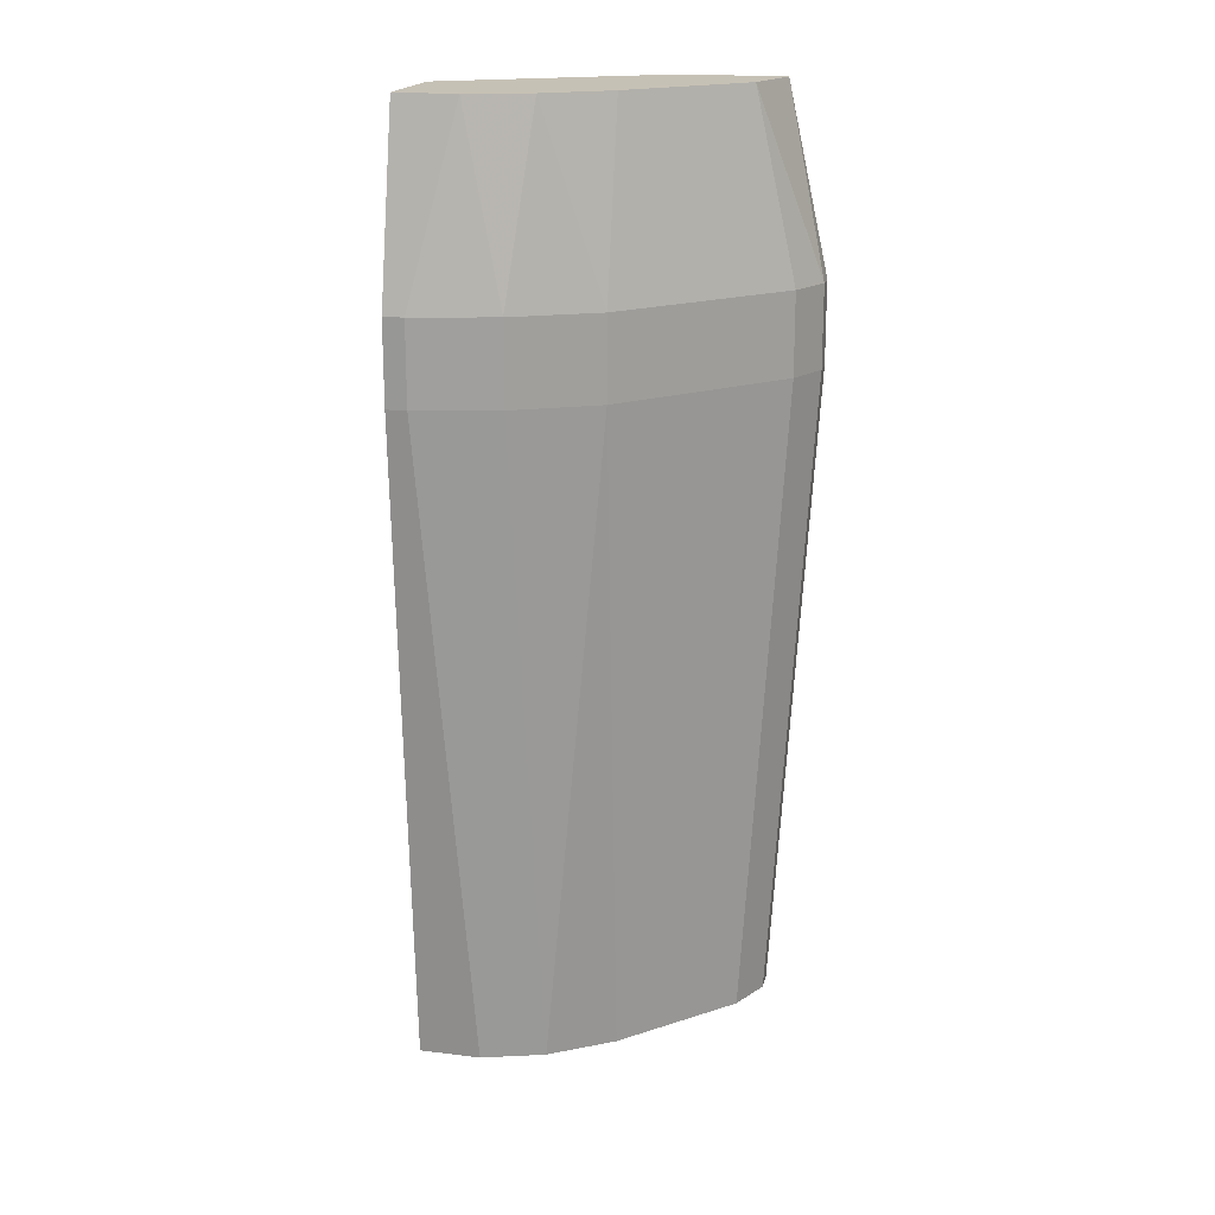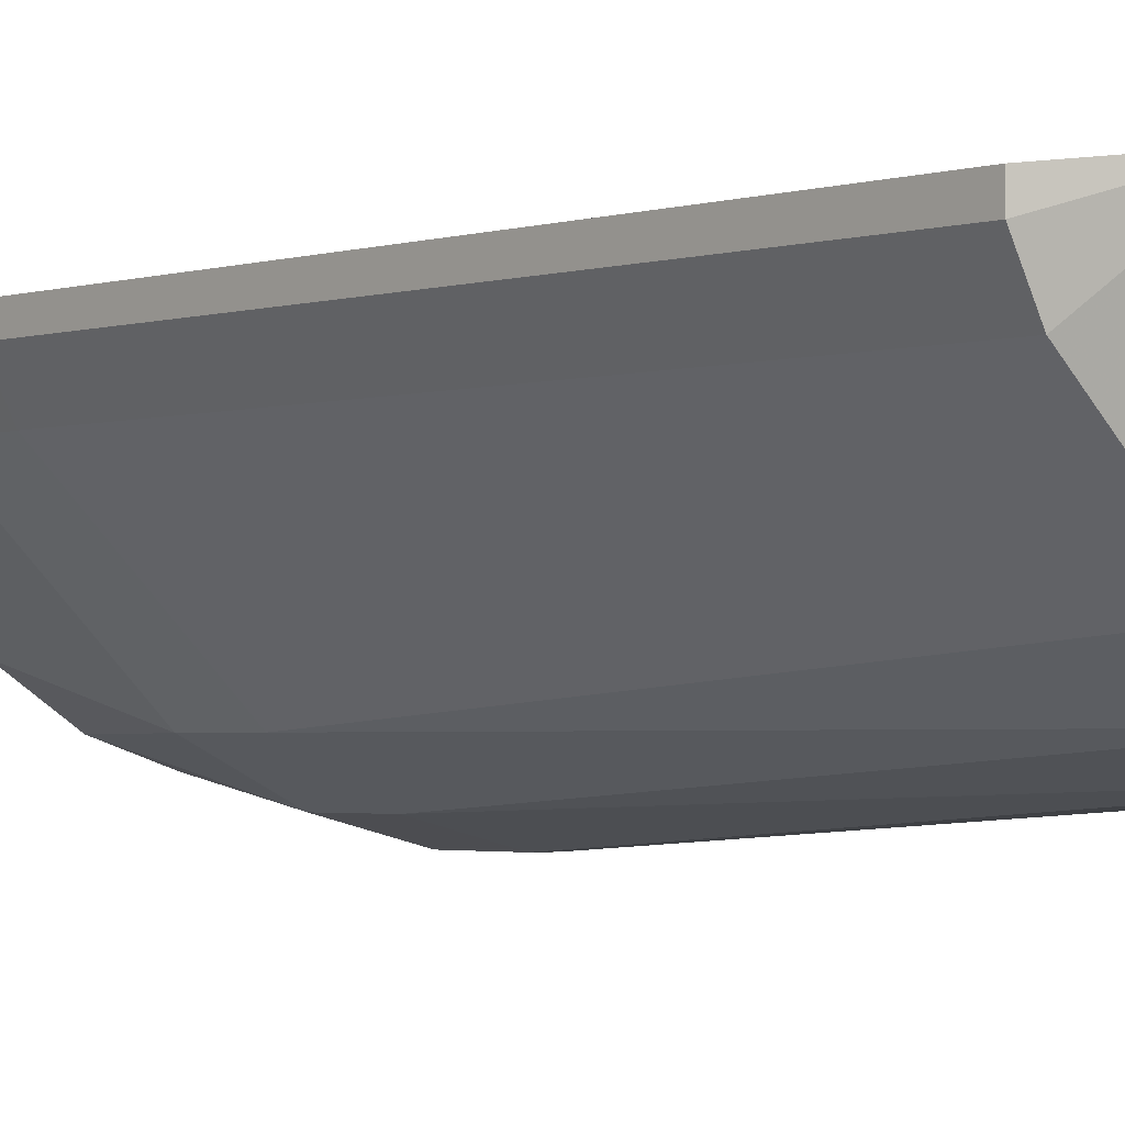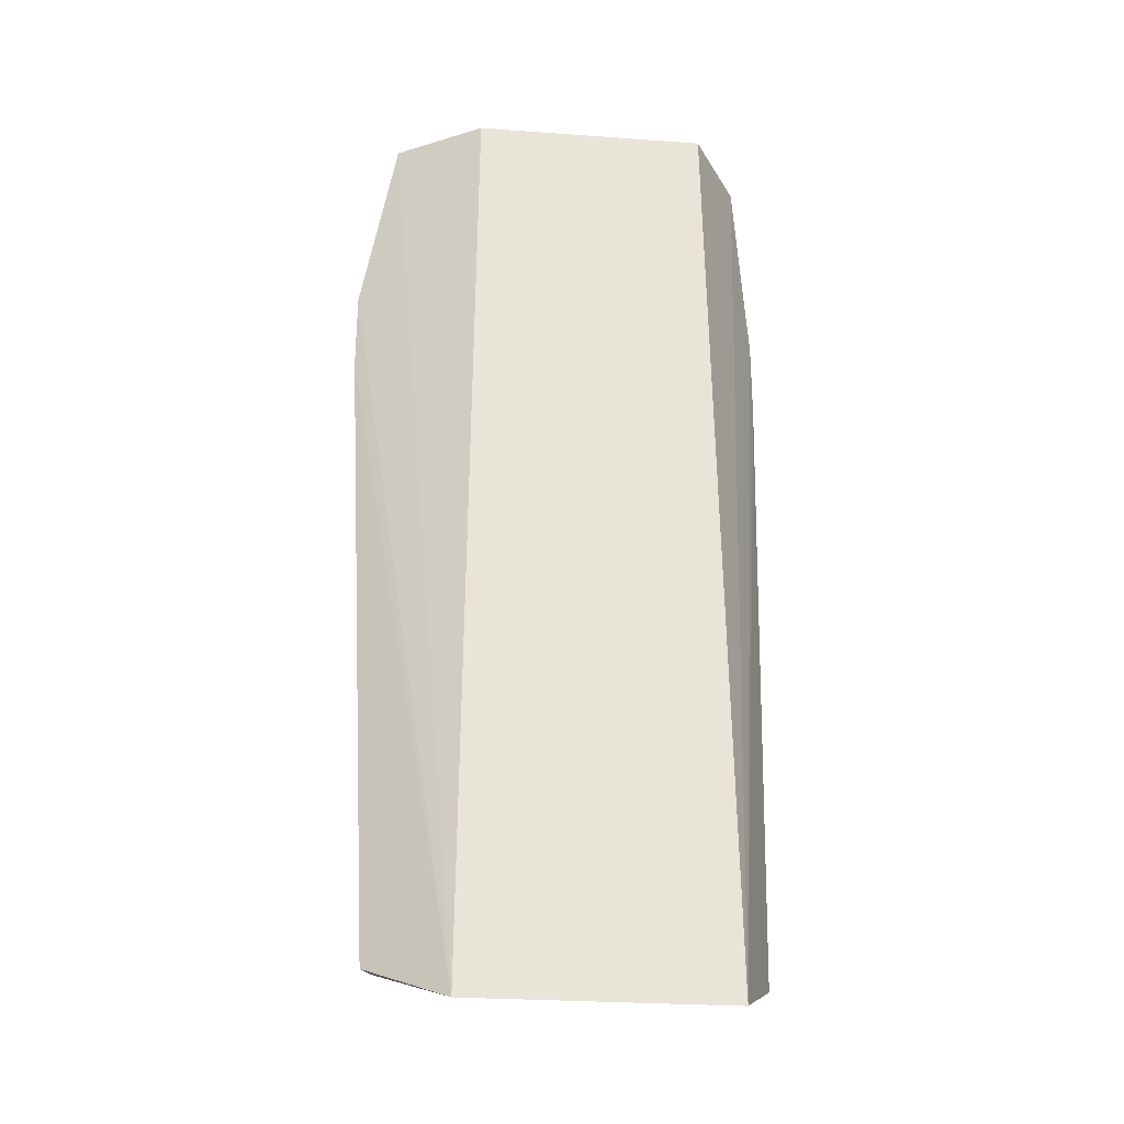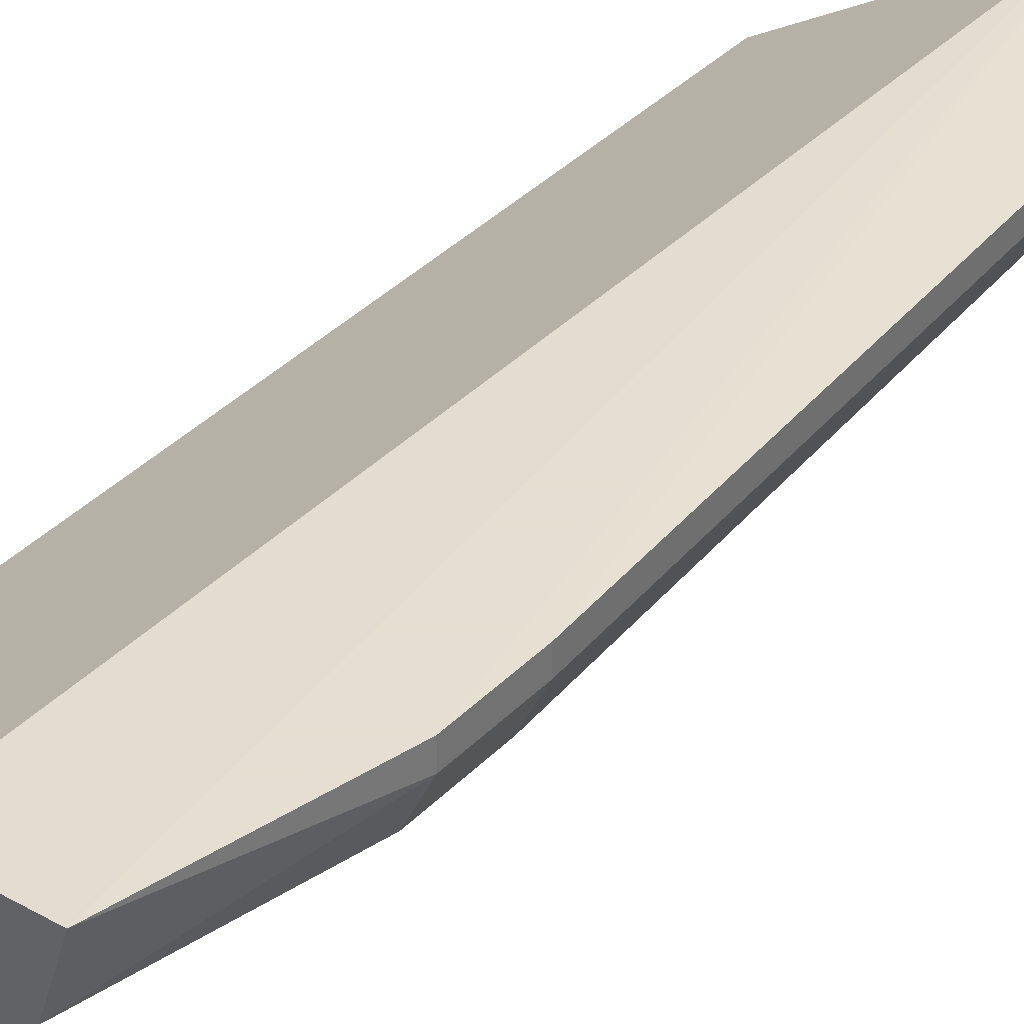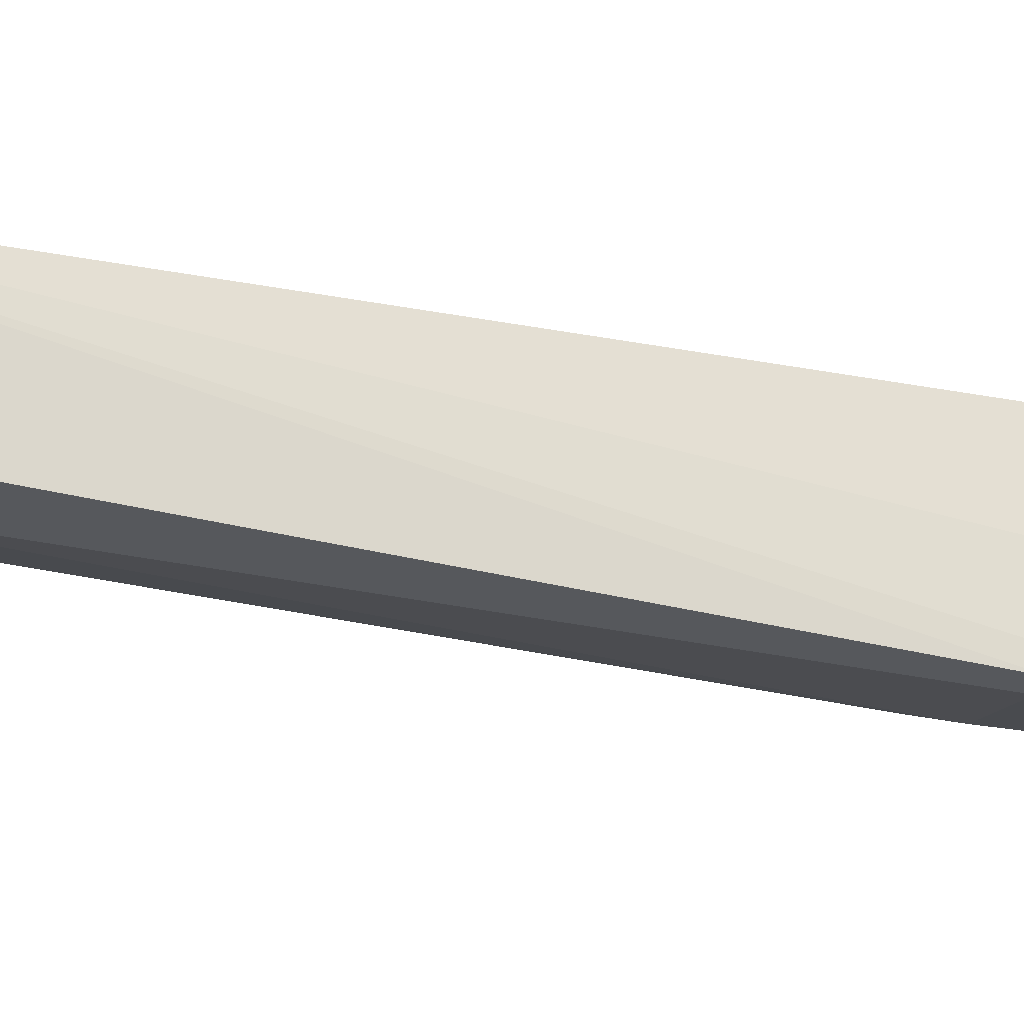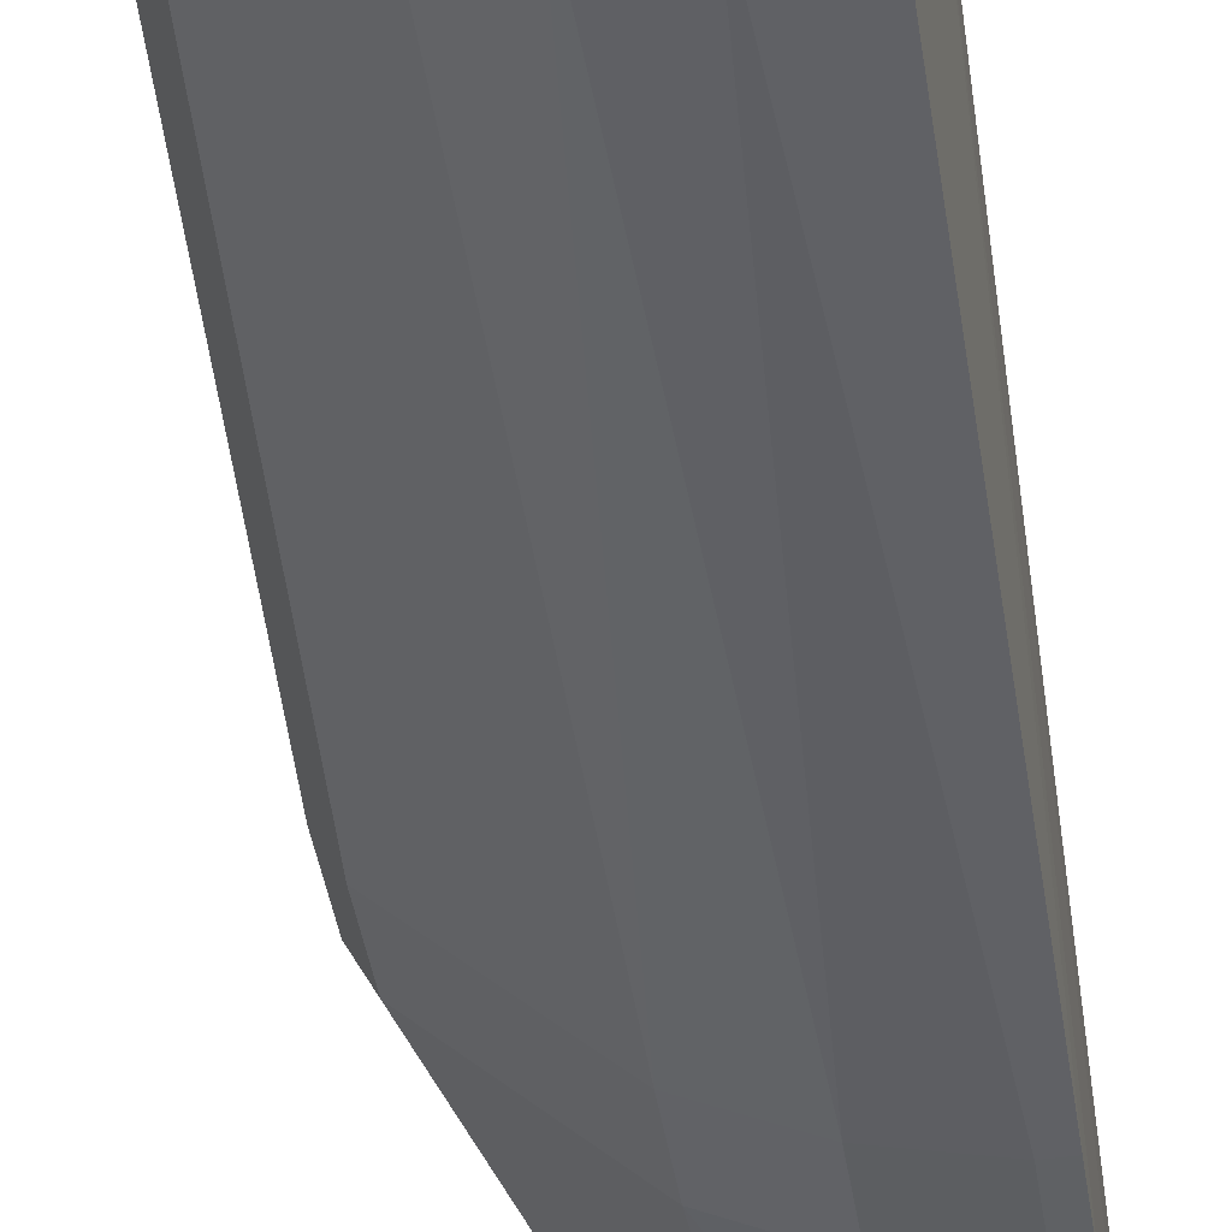
<metadata>
{"format":"obj","ext":"obj","renderer":"f3d","projection":"perspective","resolution":1024,"background":"white","views":[{"elev":18.7,"azim":-166.8,"up":"+Y"},{"elev":-2.4,"azim":-38.1,"up":"+Z"},{"elev":-27.7,"azim":24.7,"up":"+Y"},{"elev":34.8,"azim":-143.3,"up":"+Z"},{"elev":-27.3,"azim":74.0,"up":"+Z"},{"elev":-45.7,"azim":9.2,"up":"+Z"}]}
</metadata>
<code>
v -0.1543 0.1673 -0.2575
v -0.3306 0.1232 -0.1253
v -0.3306 0.1232 -0.1142
v -0.1351 -0.2511 -0.1799
v -0.1433 0.2665 -0.1804
v -0.2424 -0.2294 -0.2024
v -0.2549 -0.2511 -0.108
v -0.2534 0.2665 -0.1142
v -0.2424 0.2665 -0.2024
v -0.1433 -0.2294 -0.2354
v -0.3085 -0.2294 -0.1253
v -0.2424 0.1232 -0.2244
v -0.1433 0.2665 -0.2354
v -0.3085 0.2665 -0.1142
v -0.2094 -0.2294 -0.2244
v -0.3195 0.1673 -0.1473
v -0.2975 -0.2294 -0.1473
v -0.1984 0.1673 -0.2464
v -0.1433 0.1232 -0.2575
v -0.1763 -0.2294 -0.2354
v -0.3085 -0.2294 -0.1142
v -0.1763 0.2665 -0.2354
v -0.2975 0.2665 -0.1473
v -0.2424 0.1673 -0.2244
v -0.3195 0.1232 -0.1473
v -0.1984 0.1232 -0.2464
v -0.2094 0.2665 -0.2244
v -0.3306 0.1673 -0.1253
v -0.1543 0.1232 -0.2575
v -0.1433 0.1673 -0.2575
v -0.3306 0.1673 -0.1142
f 14 28 31
f 4 5 7
f 7 5 8
f 8 5 9
f 3 2 11
f 5 4 13
f 9 5 13
f 7 8 14
f 8 9 14
f 4 7 15
f 7 6 15
f 6 12 15
f 6 7 17
f 11 2 17
f 7 11 17
f 12 6 17
f 4 10 19
f 10 4 20
f 4 15 20
f 19 10 20
f 7 3 21
f 3 11 21
f 11 7 21
f 13 1 22
f 9 13 22
f 1 18 22
f 14 9 23
f 16 23 24
f 12 16 24
f 18 12 24
f 23 9 24
f 2 16 25
f 16 12 25
f 17 2 25
f 12 17 25
f 15 12 26
f 12 18 26
f 18 1 26
f 20 15 26
f 9 22 27
f 22 18 27
f 24 9 27
f 18 24 27
f 2 3 28
f 16 2 28
f 14 23 28
f 23 16 28
f 1 19 29
f 19 20 29
f 26 1 29
f 20 26 29
f 13 4 30
f 1 13 30
f 4 19 30
f 19 1 30
f 3 7 31
f 7 14 31
f 28 3 31

</code>
